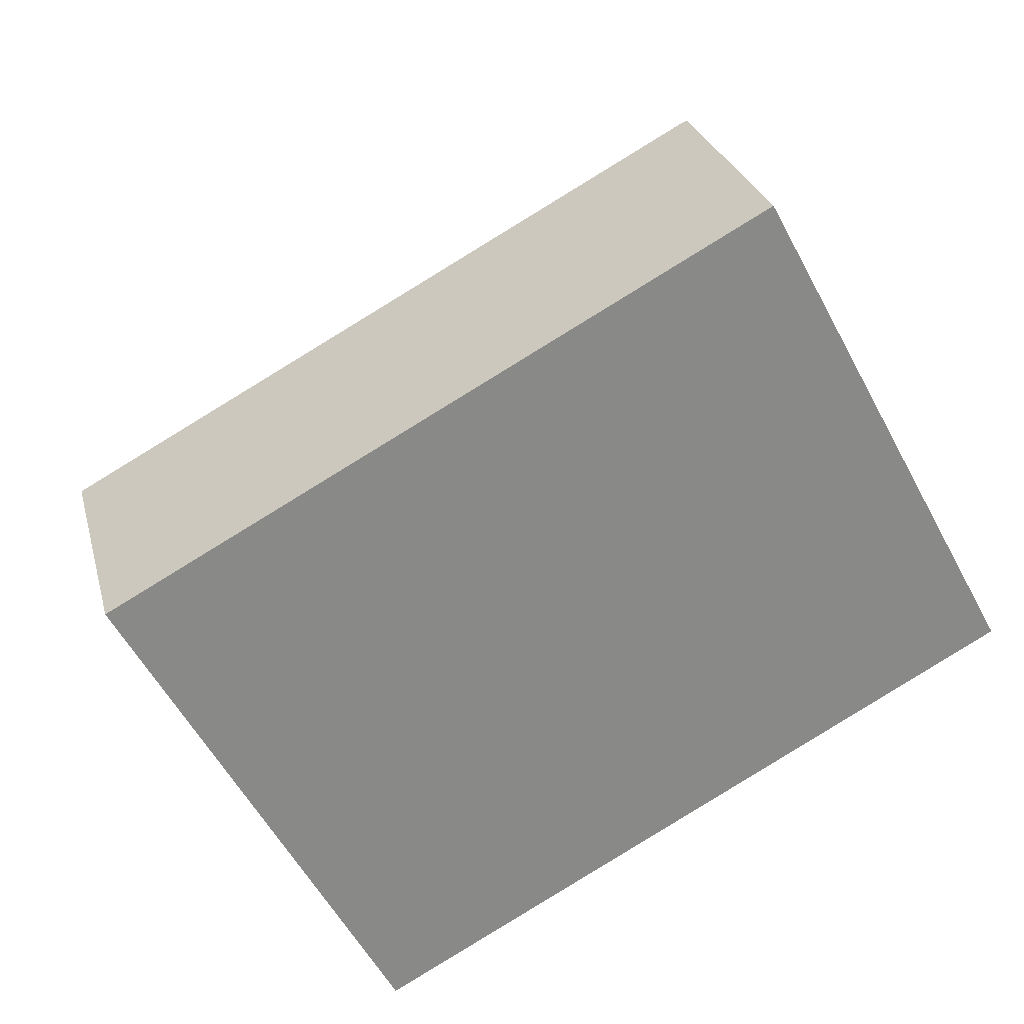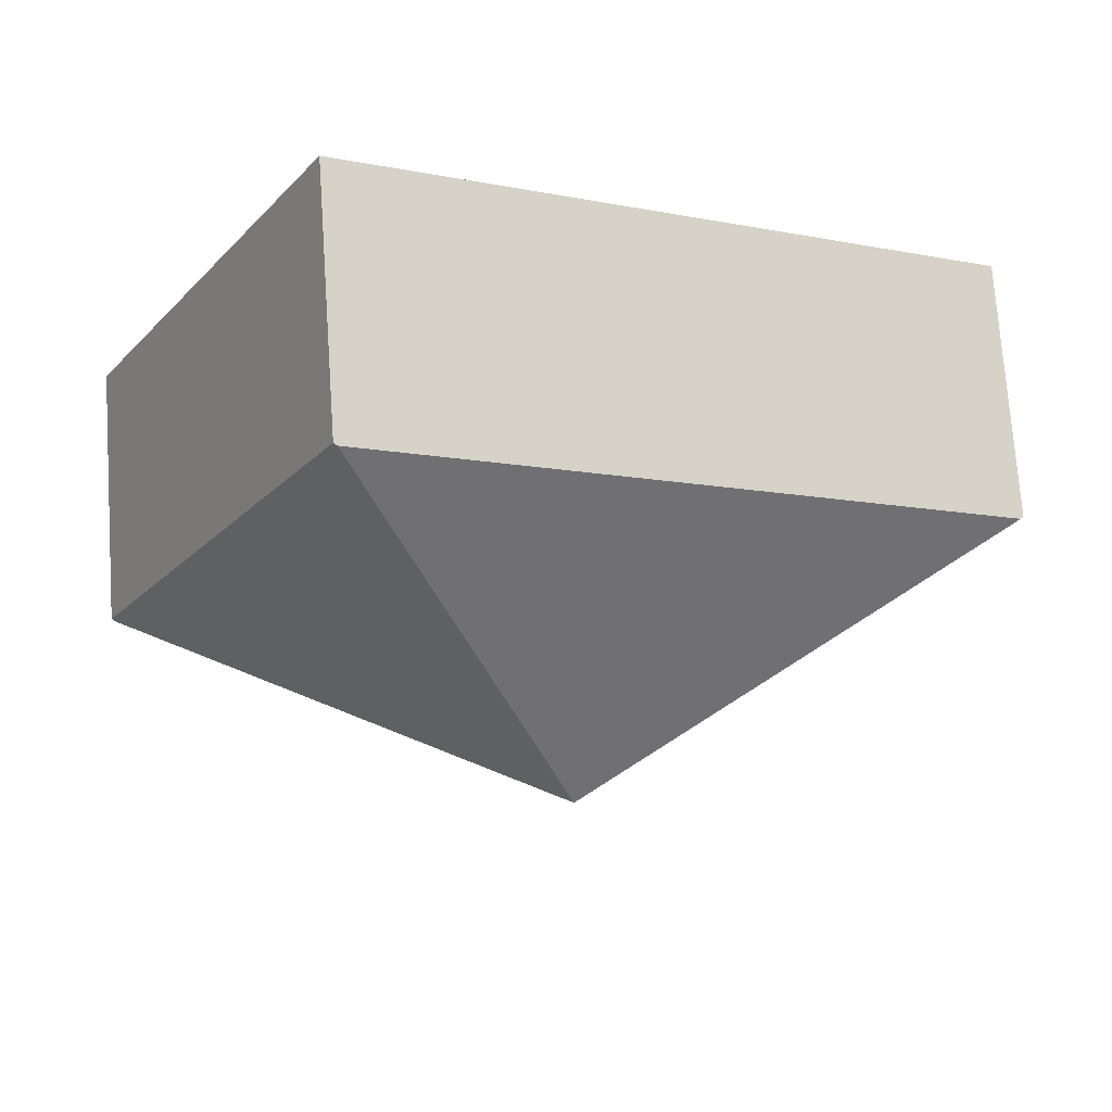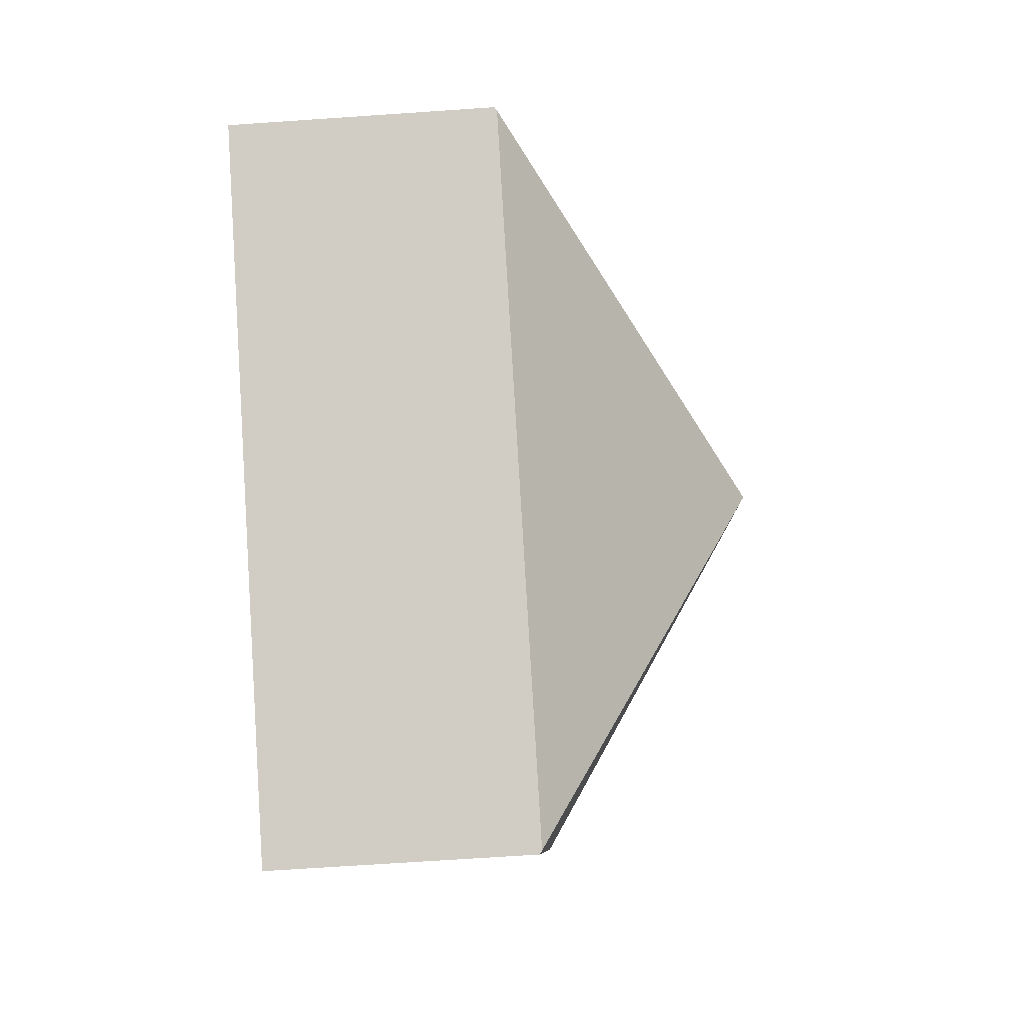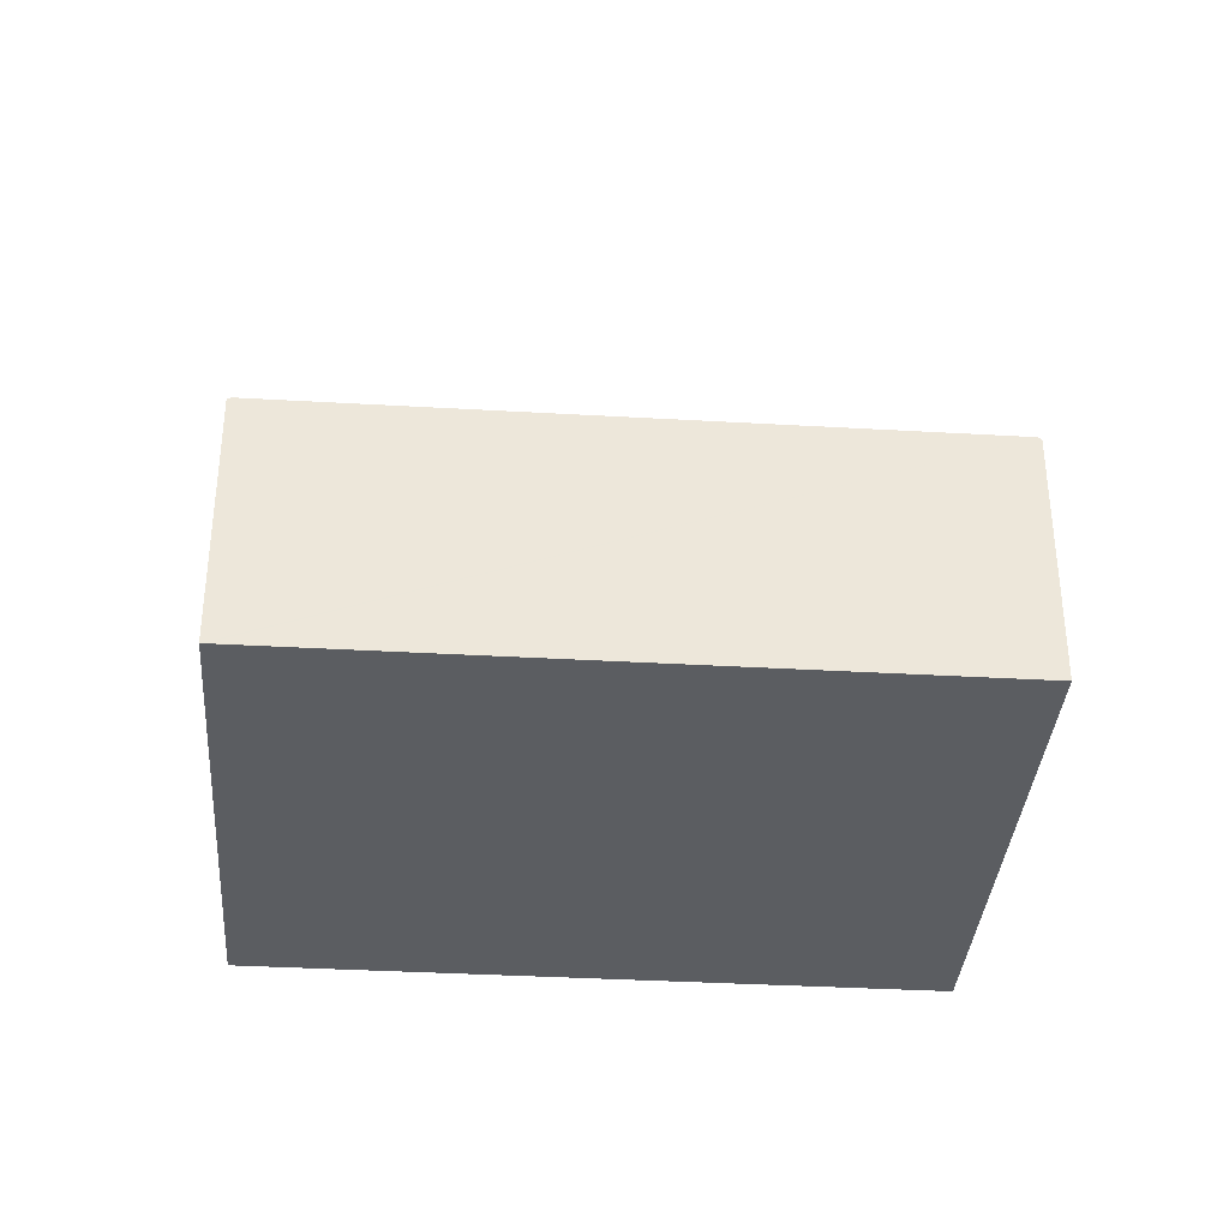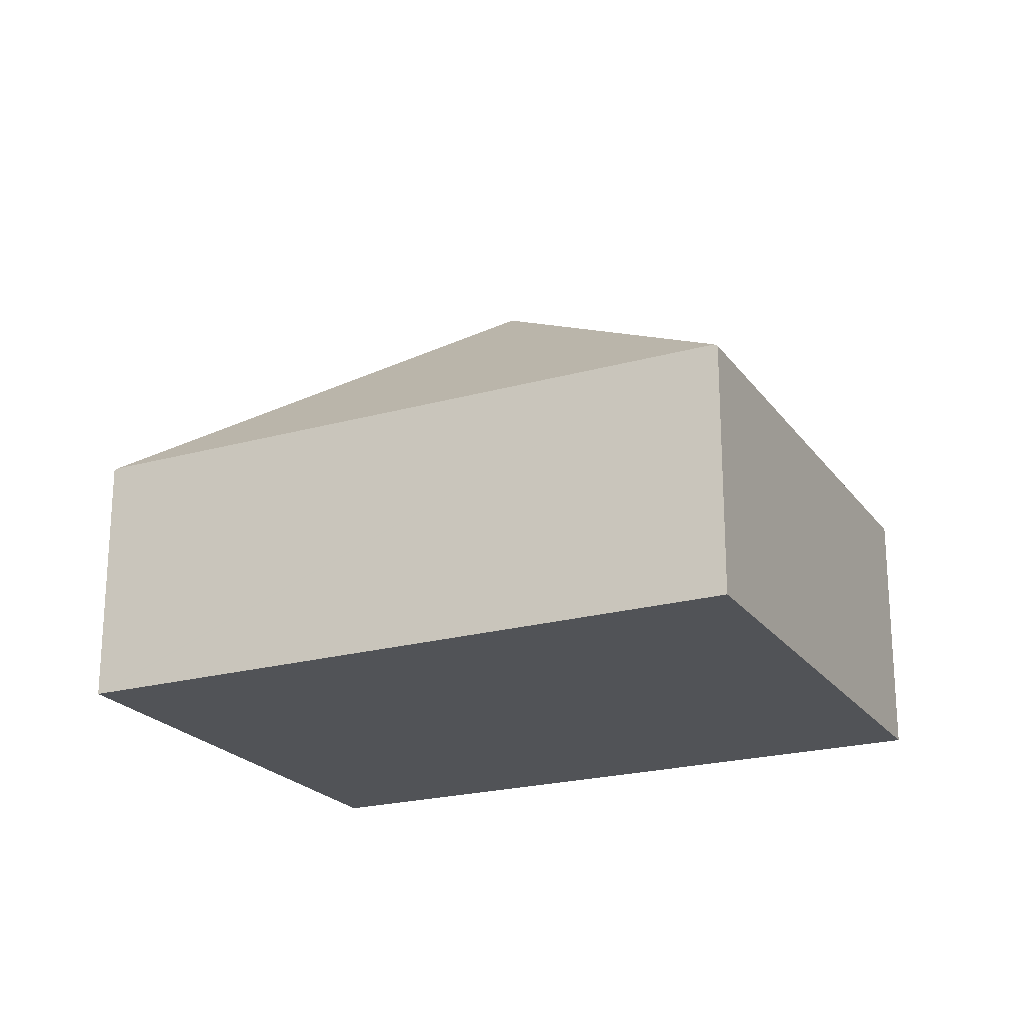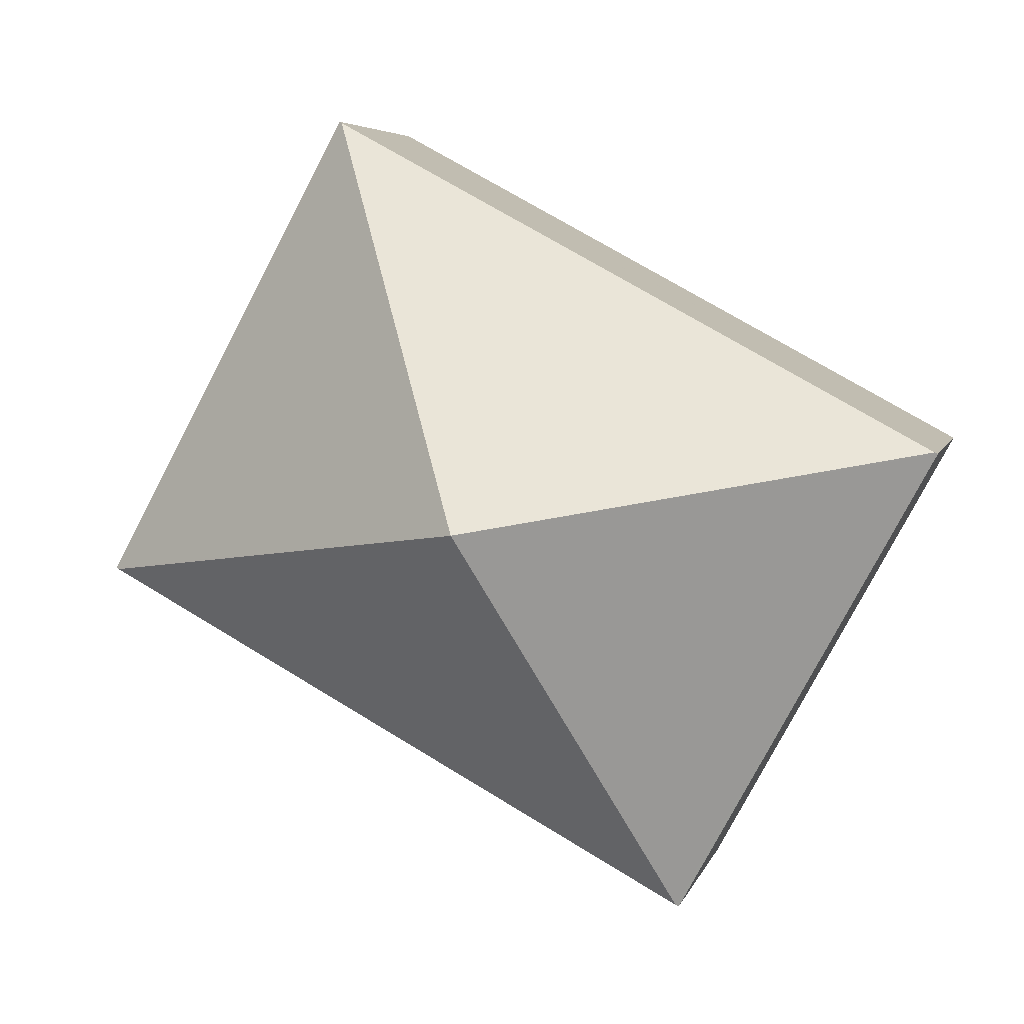
<metadata>
{"format":"obj","ext":"obj","renderer":"f3d","projection":"perspective","resolution":1024,"background":"white","views":[{"elev":27.0,"azim":-13.9,"up":"+Z"},{"elev":73.3,"azim":176.0,"up":"+Z"},{"elev":-69.2,"azim":93.9,"up":"+Z"},{"elev":-35.8,"azim":147.2,"up":"+Y"},{"elev":-21.9,"azim":177.6,"up":"+Y"},{"elev":5.5,"azim":-166.1,"up":"+Z"}]}
</metadata>
<code>
v  7.434 2.158 -1.173
v  5.23 2.177 2.833
v  5.256 2.158 2.847
v  3.717 4.093 -0.587
v  7.408 2.177 -1.187
v  0.026 2.177 0.014
v  2.204 2.177 -4.006
v  0 2.158 1.321e-16
v  2.178 2.158 -4.02
v  0 0 0
v  0.026 -8.573e-19 0.014
v  5.23 -1.735e-16 2.833
v  5.256 -1.743e-16 2.847
v  7.434 7.183e-17 -1.173
v  7.408 7.268e-17 -1.187
v  2.204 2.453e-16 -4.006
v  2.178 2.462e-16 -4.02
g defaultobject
f 1 2 3
f 2 1 4
f 4 1 5
f 4 6 2
f 4 5 7
f 8 7 9
f 7 8 4
f 4 8 6
f 10 6 8
f 6 10 2
f 2 10 11
f 2 11 12
f 2 12 3
f 3 12 13
f 13 1 3
f 1 13 14
f 14 5 1
f 5 14 7
f 7 14 15
f 7 15 16
f 7 16 9
f 9 16 17
f 17 8 9
f 8 17 10
f 12 14 13
f 14 12 11
f 14 11 15
f 15 11 16
f 16 11 10
f 16 10 17

</code>
